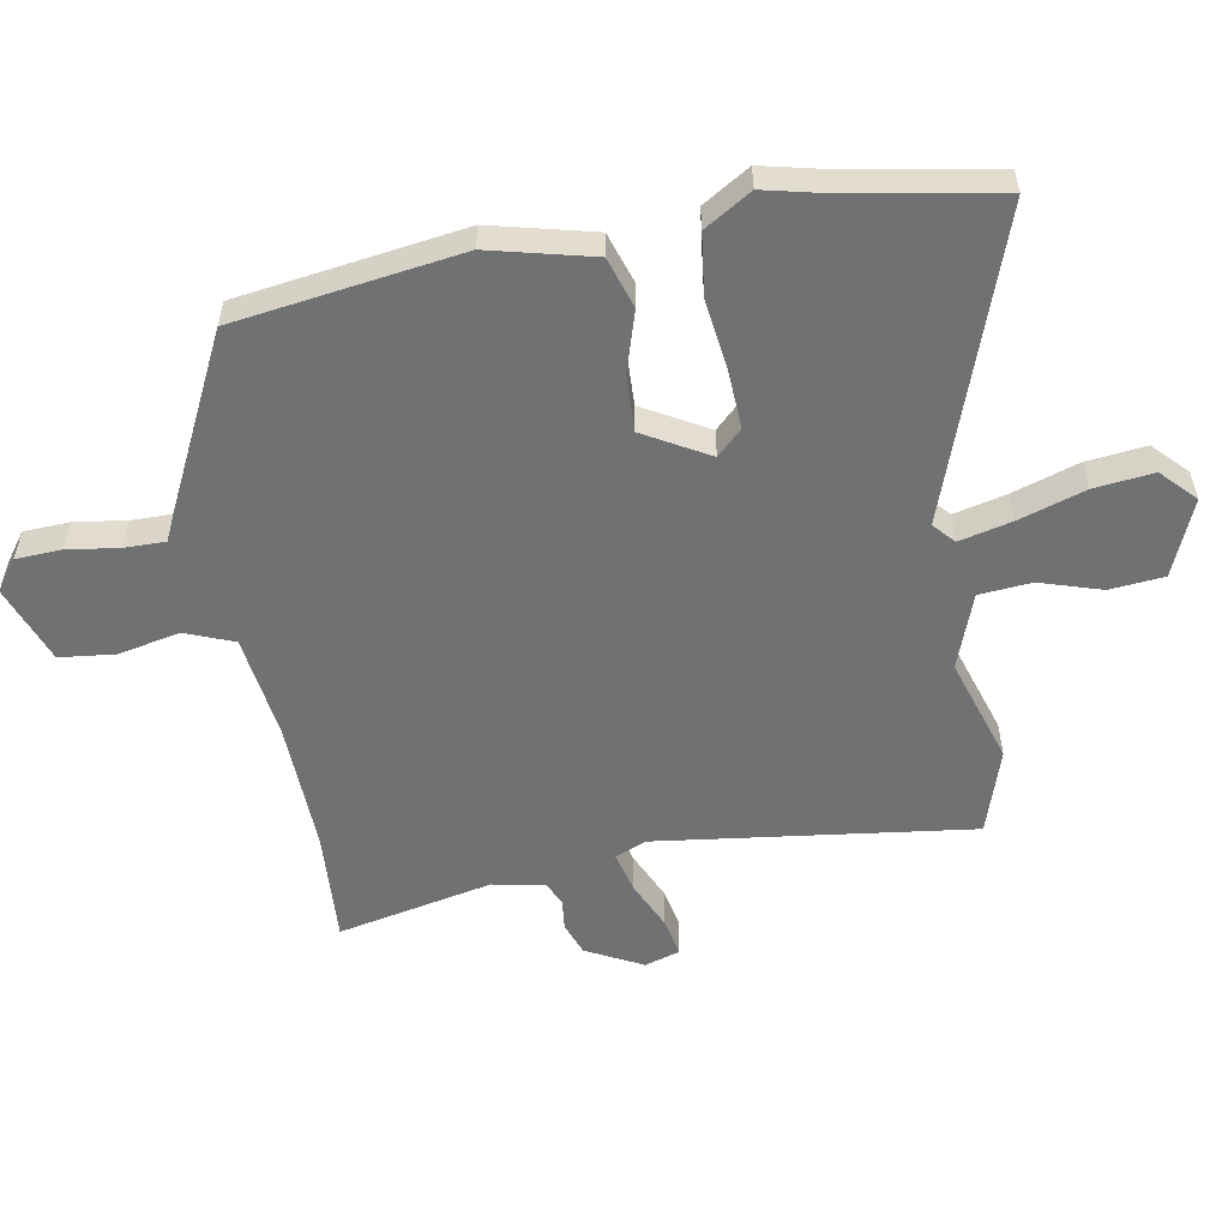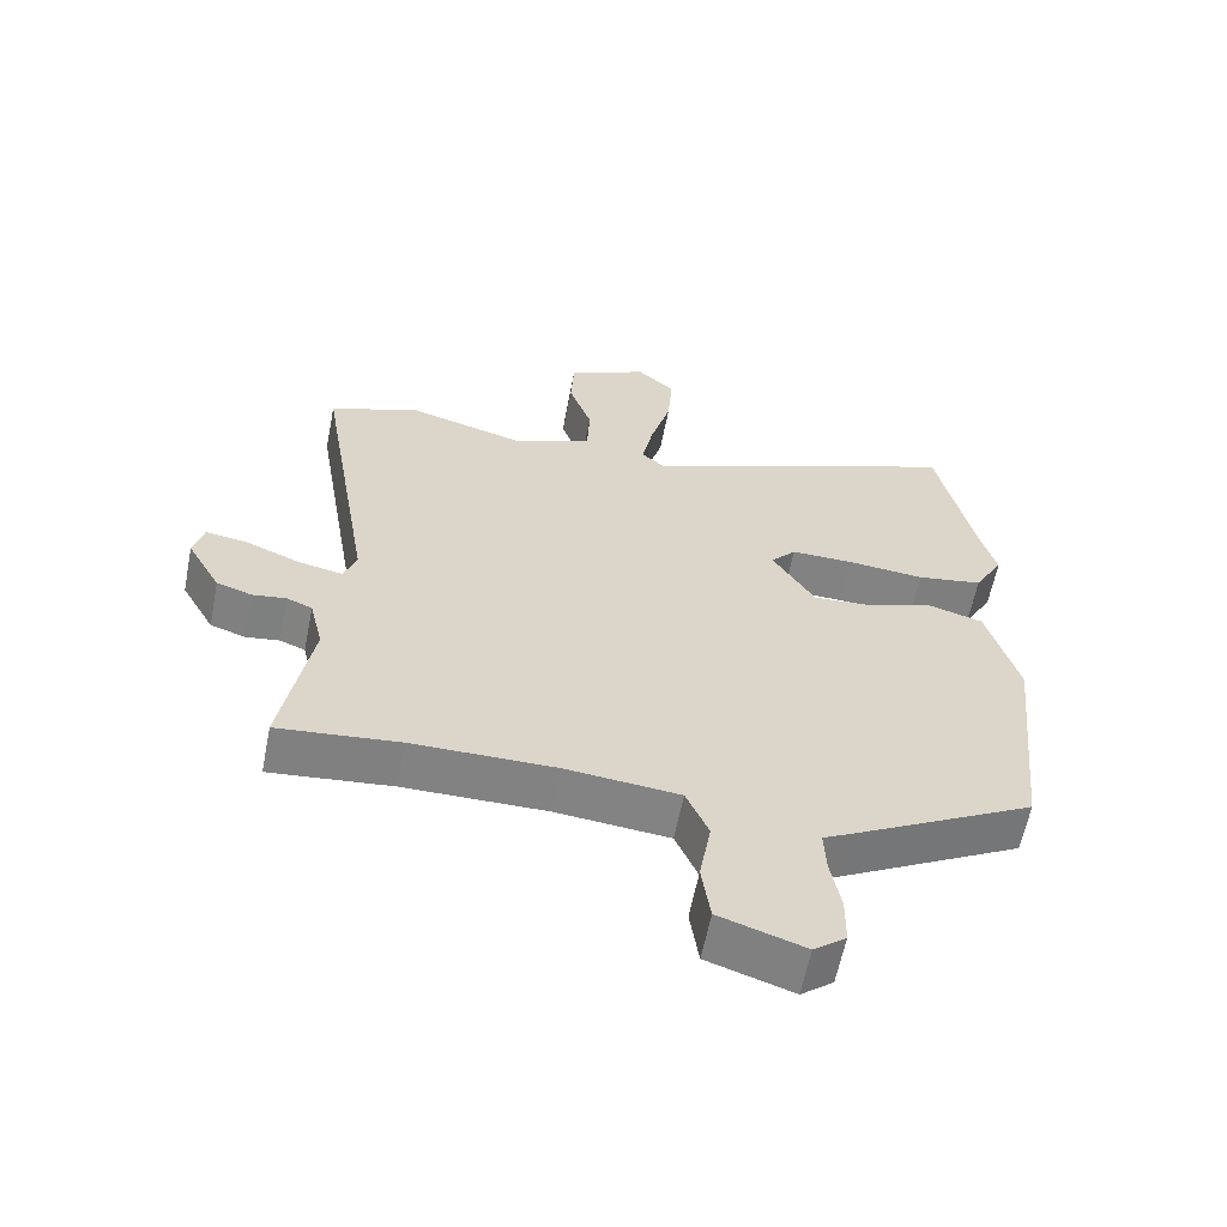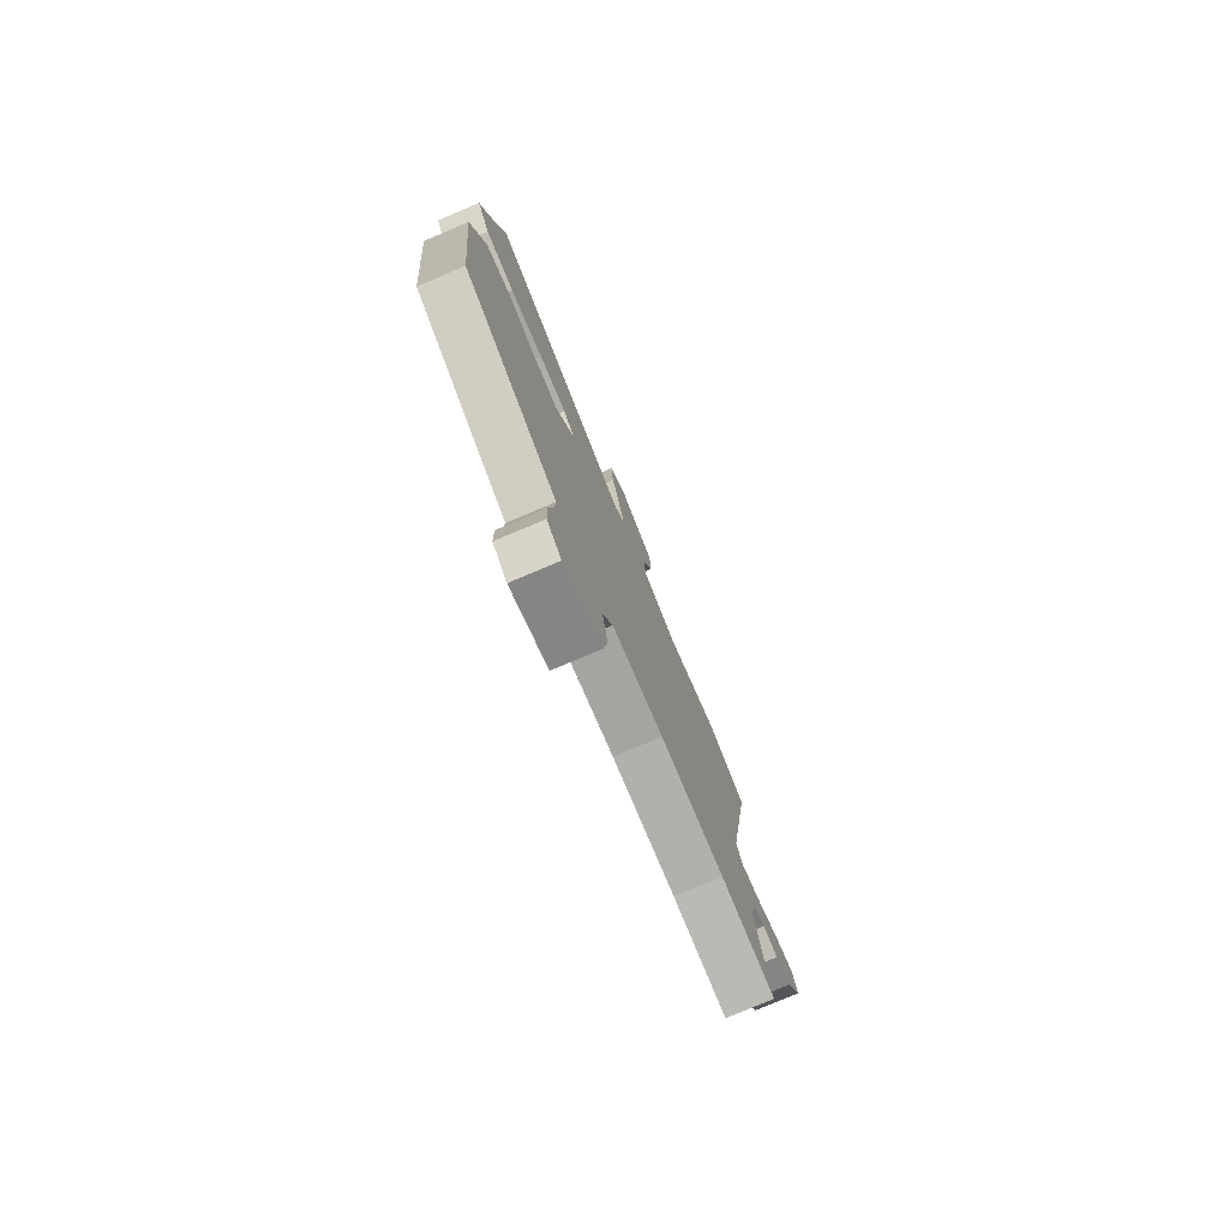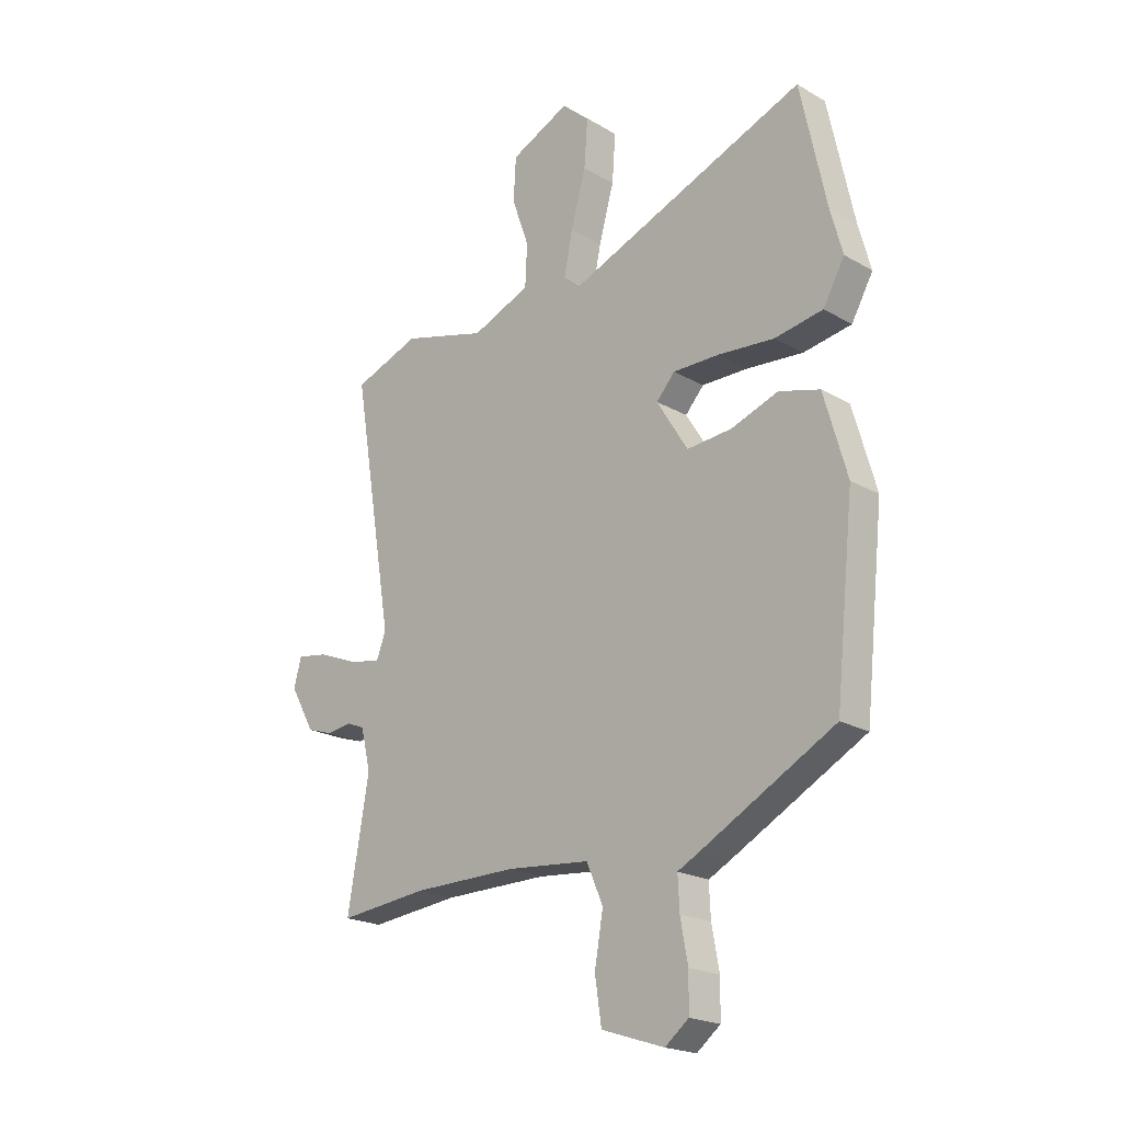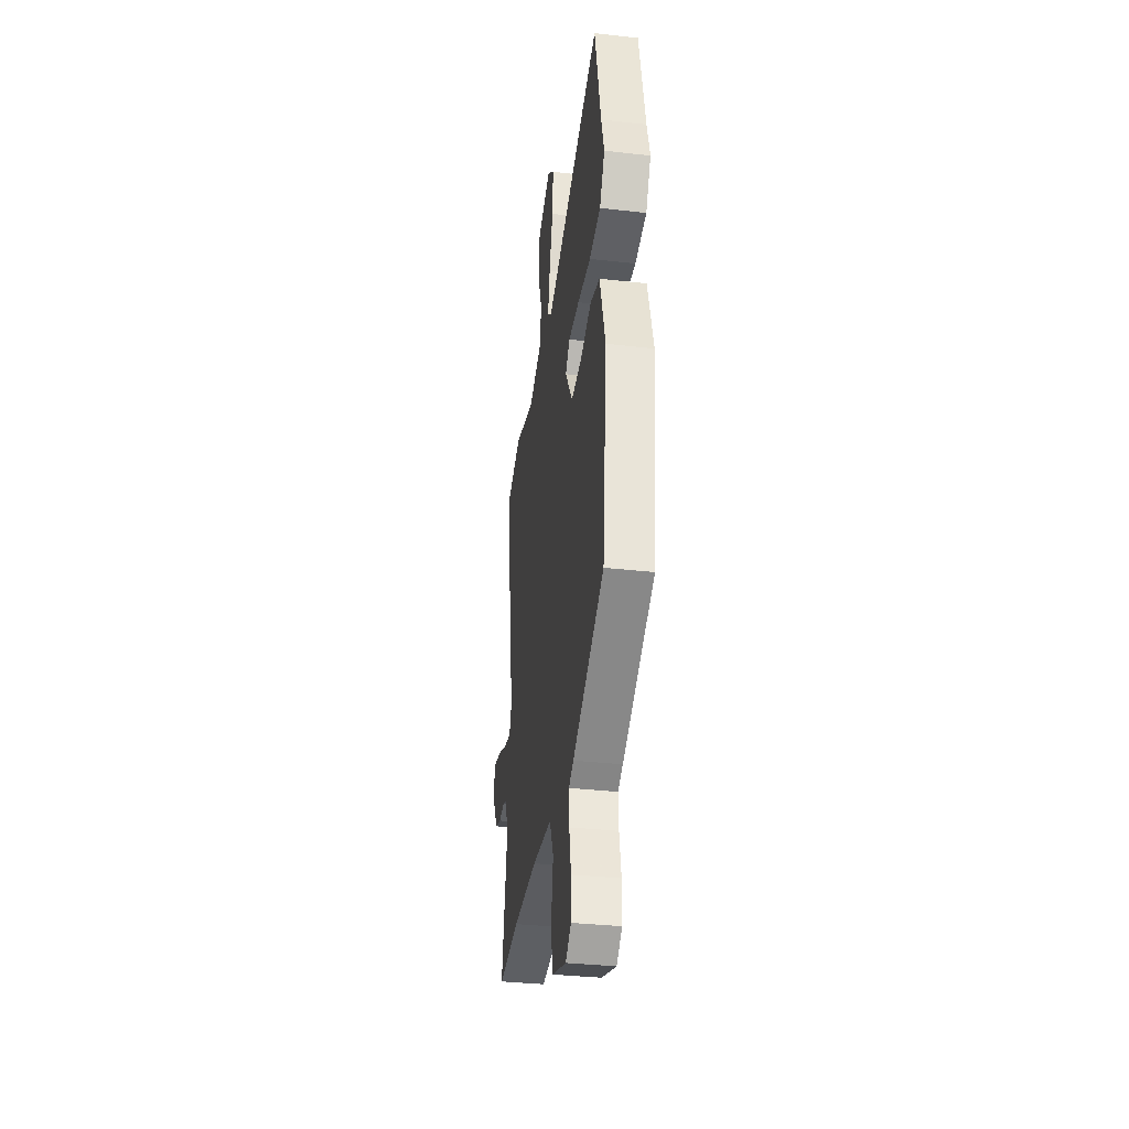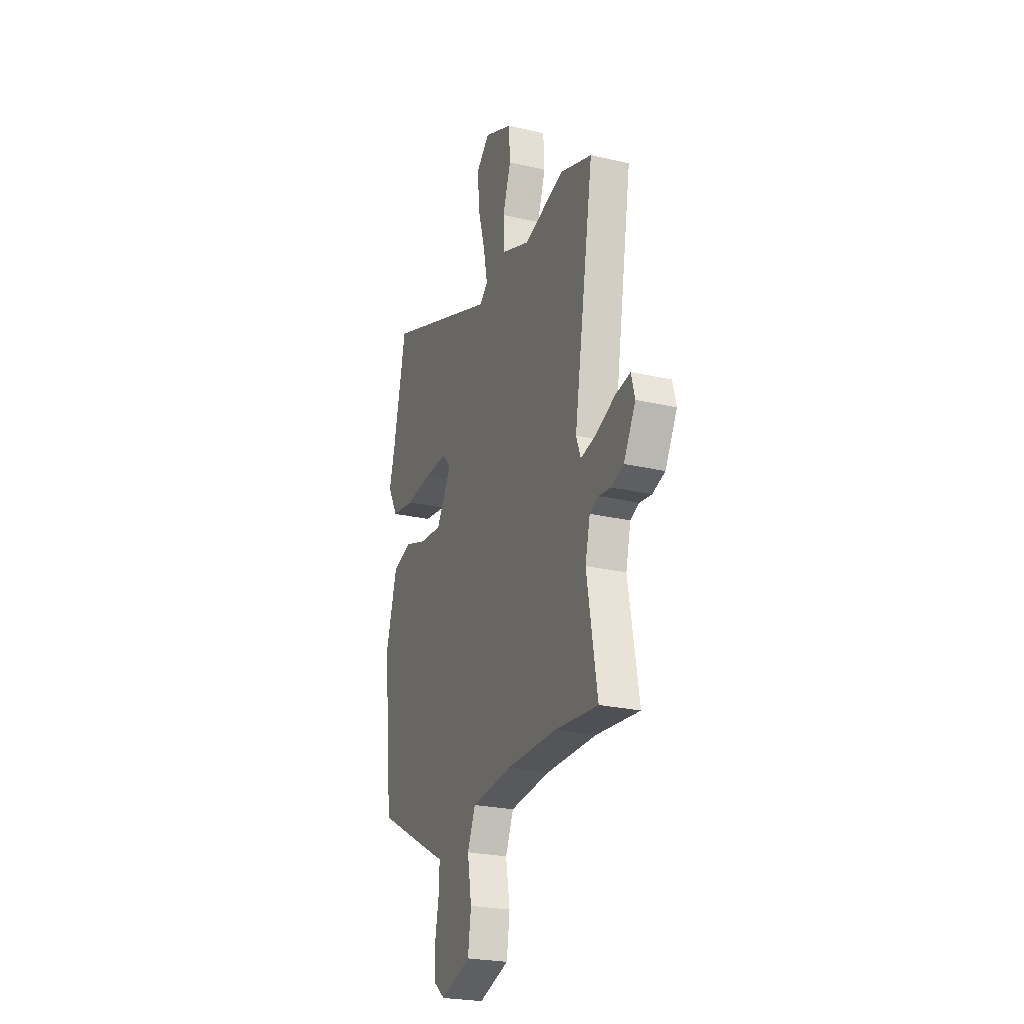
<metadata>
{"format":"obj","ext":"obj","renderer":"f3d","projection":"perspective","resolution":1024,"background":"white","views":[{"elev":-55.2,"azim":-77.8,"up":"+Y"},{"elev":-60.8,"azim":168.8,"up":"+Z"},{"elev":-78.2,"azim":-67.1,"up":"+Z"},{"elev":-20.8,"azim":-135.9,"up":"+Z"},{"elev":-34.6,"azim":-98.6,"up":"+Z"},{"elev":-24.7,"azim":69.3,"up":"+Z"}]}
</metadata>
<code>
v -0.494 0.07 -0.384
v -0.532 0.07 -0.027
v -0.486 0.07 0.134
v -0.405 0.07 0.157
v -0.31 0.07 0.124
v -0.221 0.07 0.117
v -0.159 0.07 0.217
v -0.196 0.07 0.258
v -0.288 0.07 0.257
v -0.401 0.07 0.247
v -0.497 0.07 0.263
v -0.54 0.07 0.339
v -0.516 0.07 0.427
v -0.464 0.07 0.669
v 0.011 0.07 0.484
v 0.045 0.07 0.513
v 0.028 0.07 0.597
v -0.002 0.07 0.703
v -0.009 0.07 0.797
v 0.046 0.07 0.846
v 0.164 0.07 0.792
v 0.169 0.07 0.706
v 0.135 0.07 0.61
v 0.139 0.07 0.527
v 0.256 0.07 0.48
v 0.425 0.07 0.527
v 0.558 0.07 0.479
v 0.476 0.07 -0.014
v 0.495 0.07 -0.064
v 0.559 0.07 -0.051
v 0.638 0.07 -0.019
v 0.7 0.07 -0.009
v 0.715 0.07 -0.065
v 0.666 0.07 -0.152
v 0.614 0.07 -0.169
v 0.565 0.07 -0.162
v 0.528 0.07 -0.177
v 0.508 0.07 -0.259
v 0.551 0.07 -0.505
v 0.373 0.07 -0.487
v 0.165 0.07 -0.486
v -0.001 0.07 -0.502
v -0.034 0.07 -0.577
v -0.017 0.07 -0.675
v -0.03 0.07 -0.762
v -0.155 0.07 -0.803
v -0.202 0.07 -0.766
v -0.203 0.07 -0.694
v -0.188 0.07 -0.613
v -0.185 0.07 -0.549
v -0.226 0.07 -0.528
v -0.494 0 -0.384
v -0.532 0 -0.027
v -0.486 0 0.134
v -0.405 0 0.157
v -0.31 0 0.124
v -0.221 0 0.117
v -0.159 0 0.217
v -0.196 0 0.258
v -0.288 0 0.257
v -0.401 0 0.247
v -0.497 0 0.263
v -0.54 0 0.339
v -0.516 0 0.427
v -0.464 0 0.669
v 0.011 0 0.484
v 0.045 0 0.513
v 0.028 0 0.597
v -0.002 0 0.703
v -0.009 0 0.797
v 0.046 0 0.846
v 0.164 0 0.792
v 0.169 0 0.706
v 0.135 0 0.61
v 0.139 0 0.527
v 0.256 0 0.48
v 0.425 0 0.527
v 0.558 0 0.479
v 0.476 0 -0.014
v 0.495 0 -0.064
v 0.559 0 -0.051
v 0.638 0 -0.019
v 0.7 0 -0.009
v 0.715 0 -0.065
v 0.666 0 -0.152
v 0.614 0 -0.169
v 0.565 0 -0.162
v 0.528 0 -0.177
v 0.508 0 -0.259
v 0.551 0 -0.505
v 0.373 0 -0.487
v 0.165 0 -0.486
v -0.001 0 -0.502
v -0.034 0 -0.577
v -0.017 0 -0.675
v -0.03 0 -0.762
v -0.155 0 -0.803
v -0.202 0 -0.766
v -0.203 0 -0.694
v -0.188 0 -0.613
v -0.185 0 -0.549
v -0.226 0 -0.528
f 50 51 1 2
f 46 47 48 49
f 46 49 50
f 43 44 45 46
f 42 43 46 50
f 38 39 40
f 37 38 40 41
f 33 34 35 36
f 33 36 37
f 30 31 32 33
f 29 30 33 37
f 28 29 37 41
f 25 26 27 28
f 24 25 28 41
f 20 21 22 23
f 17 18 19 20
f 16 17 20 23
f 13 14 15
f 11 12 13 15
f 9 10 11 15
f 8 9 15
f 7 8 15 16
f 6 7 16 23
f 2 3 4 5
f 42 50 2 5
f 41 42 5 6
f 6 23 24 41
f 53 52 102 101
f 100 99 98 97
f 101 100 97
f 97 96 95 94
f 101 97 94 93
f 91 90 89
f 92 91 89 88
f 87 86 85 84
f 88 87 84
f 84 83 82 81
f 88 84 81 80
f 92 88 80 79
f 79 78 77 76
f 92 79 76 75
f 74 73 72 71
f 71 70 69 68
f 74 71 68 67
f 66 65 64
f 66 64 63 62
f 66 62 61 60
f 66 60 59
f 67 66 59 58
f 74 67 58 57
f 56 55 54 53
f 56 53 101 93
f 57 56 93 92
f 92 75 74 57
f 1 52 53 2
f 2 53 54 3
f 3 54 55 4
f 4 55 56 5
f 5 56 57 6
f 6 57 58 7
f 7 58 59 8
f 8 59 60 9
f 9 60 61 10
f 10 61 62 11
f 11 62 63 12
f 12 63 64 13
f 13 64 65 14
f 14 65 66 15
f 15 66 67 16
f 16 67 68 17
f 17 68 69 18
f 18 69 70 19
f 19 70 71 20
f 20 71 72 21
f 21 72 73 22
f 22 73 74 23
f 23 74 75 24
f 24 75 76 25
f 25 76 77 26
f 26 77 78 27
f 27 78 79 28
f 28 79 80 29
f 29 80 81 30
f 30 81 82 31
f 31 82 83 32
f 32 83 84 33
f 33 84 85 34
f 34 85 86 35
f 35 86 87 36
f 36 87 88 37
f 37 88 89 38
f 38 89 90 39
f 39 90 91 40
f 40 91 92 41
f 41 92 93 42
f 42 93 94 43
f 43 94 95 44
f 44 95 96 45
f 45 96 97 46
f 46 97 98 47
f 47 98 99 48
f 48 99 100 49
f 49 100 101 50
f 50 101 102 51
f 51 102 52 1

</code>
